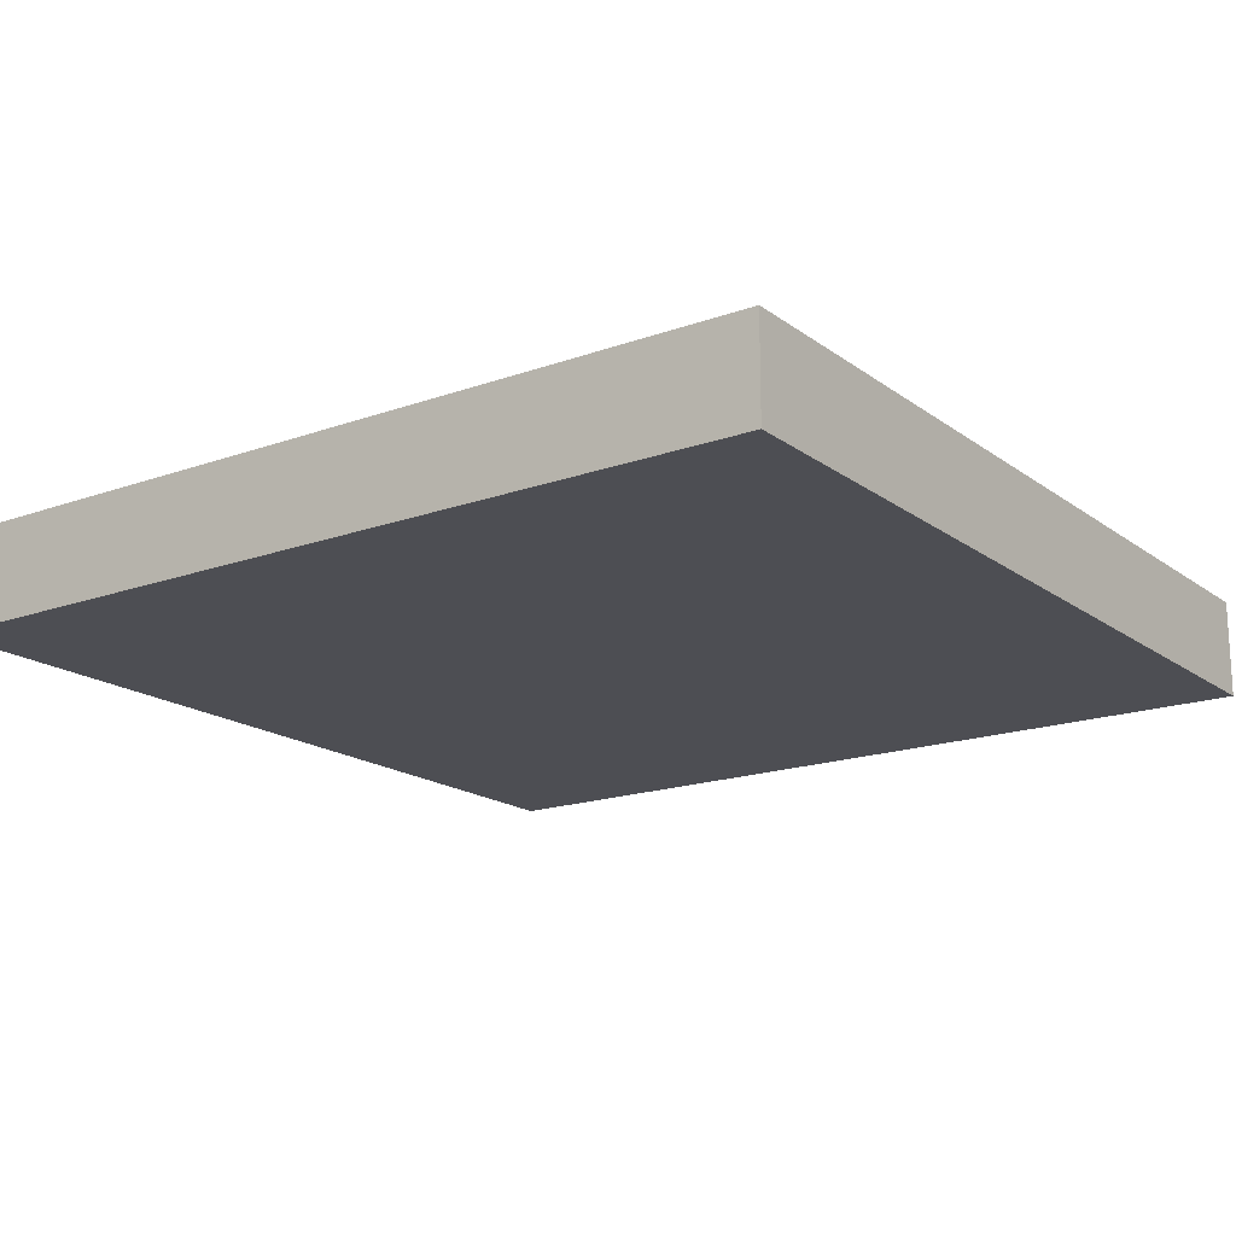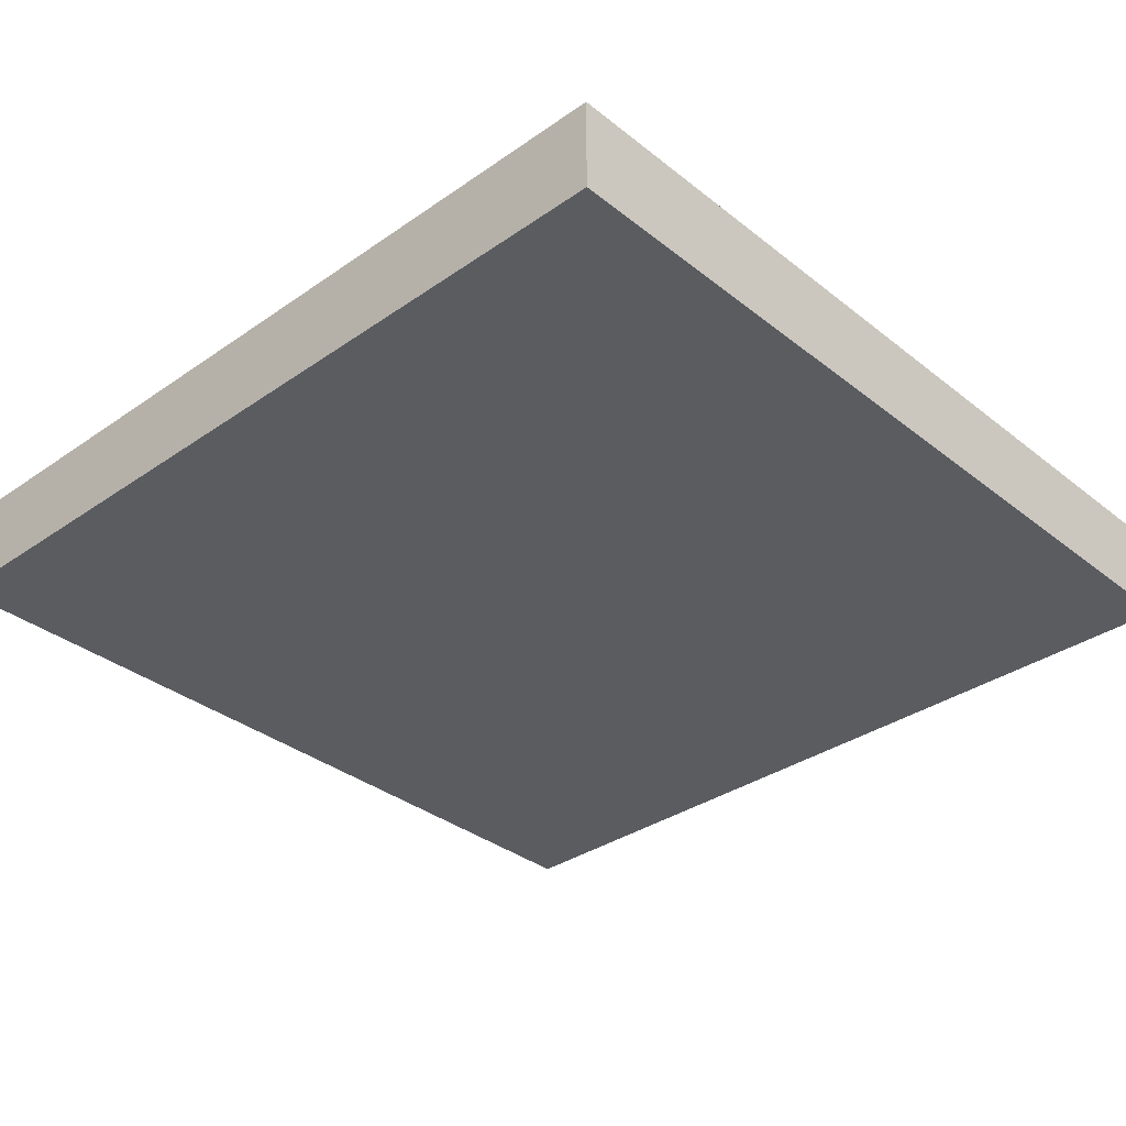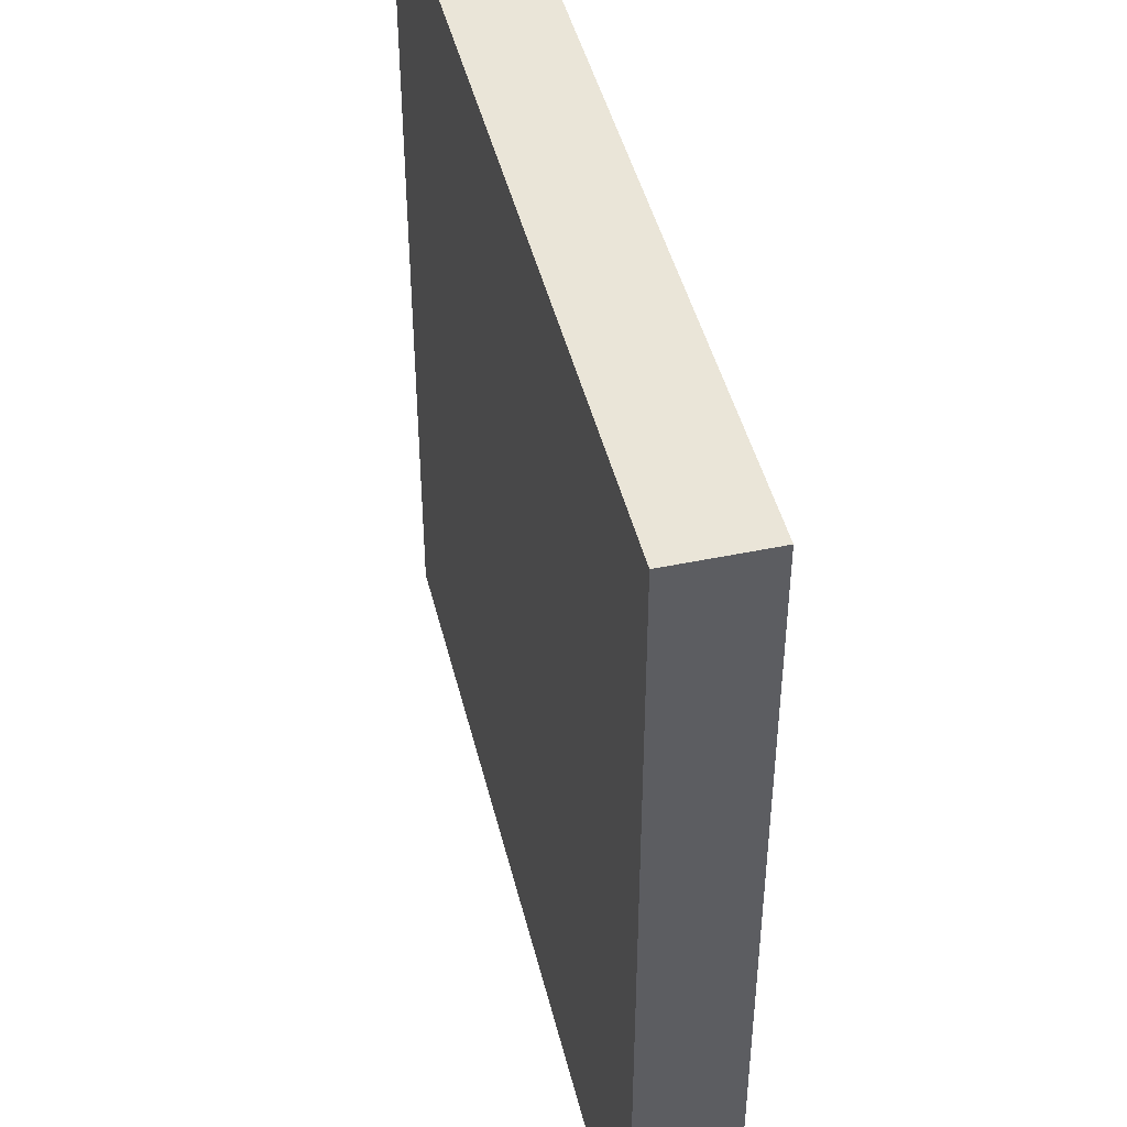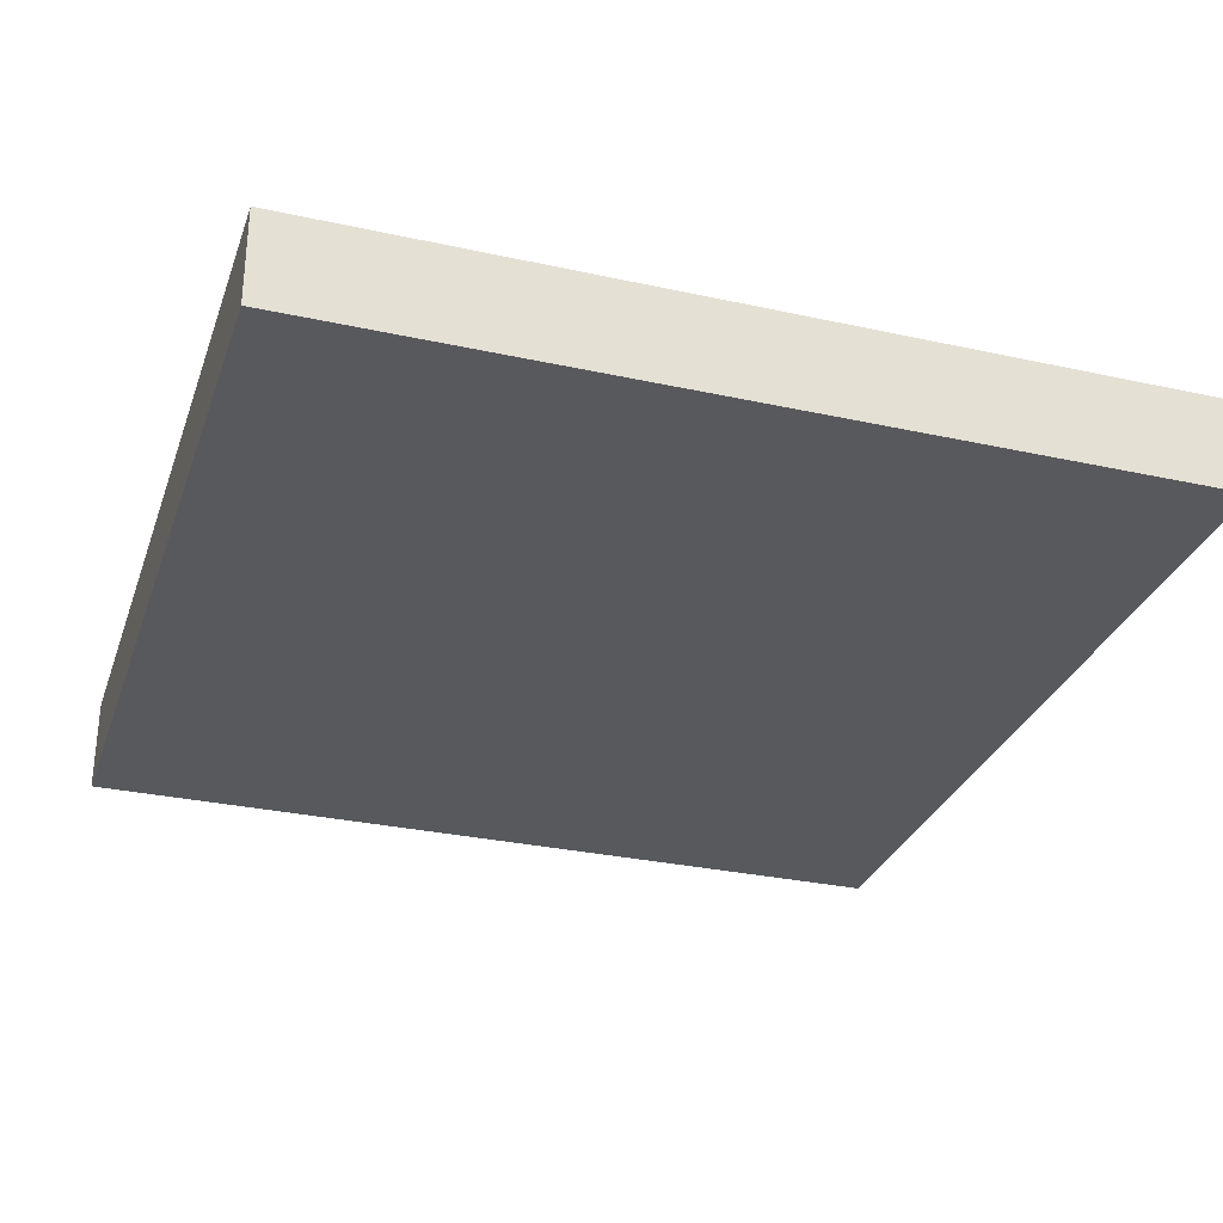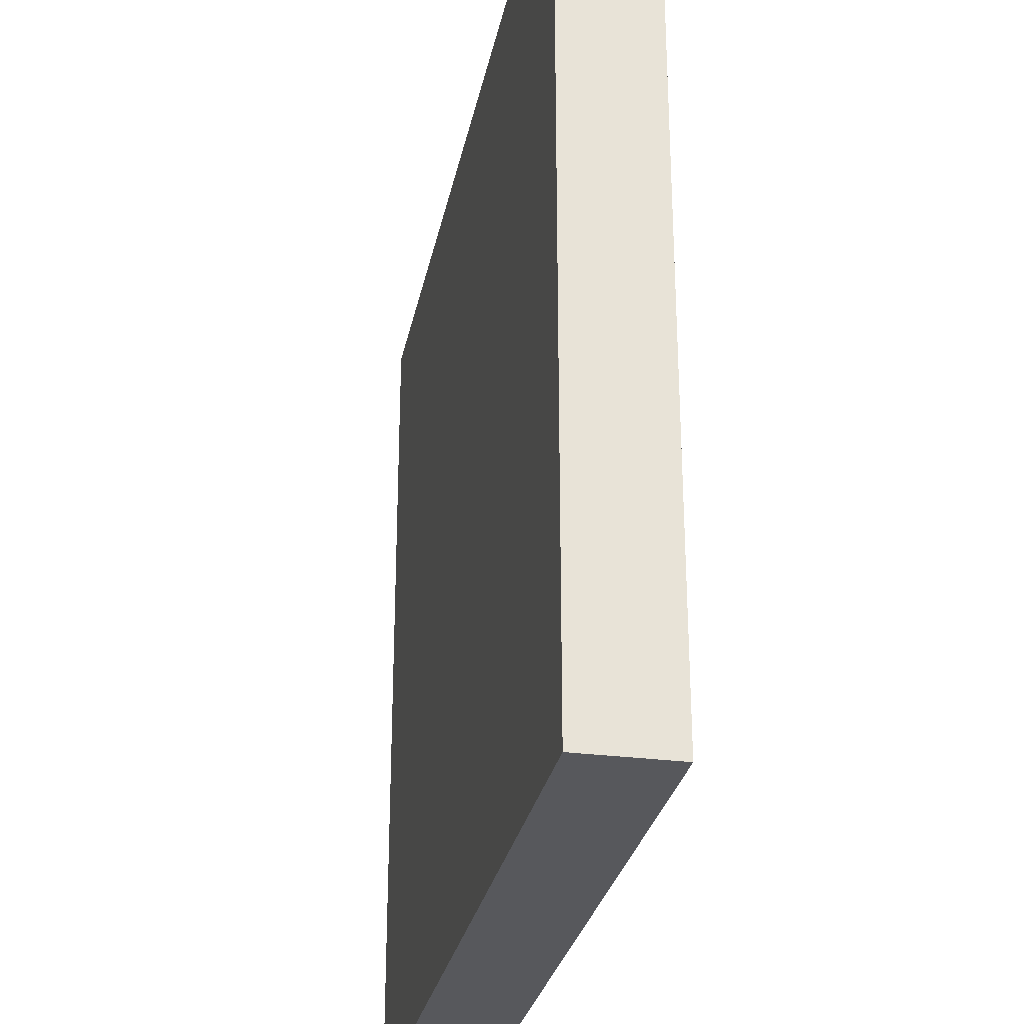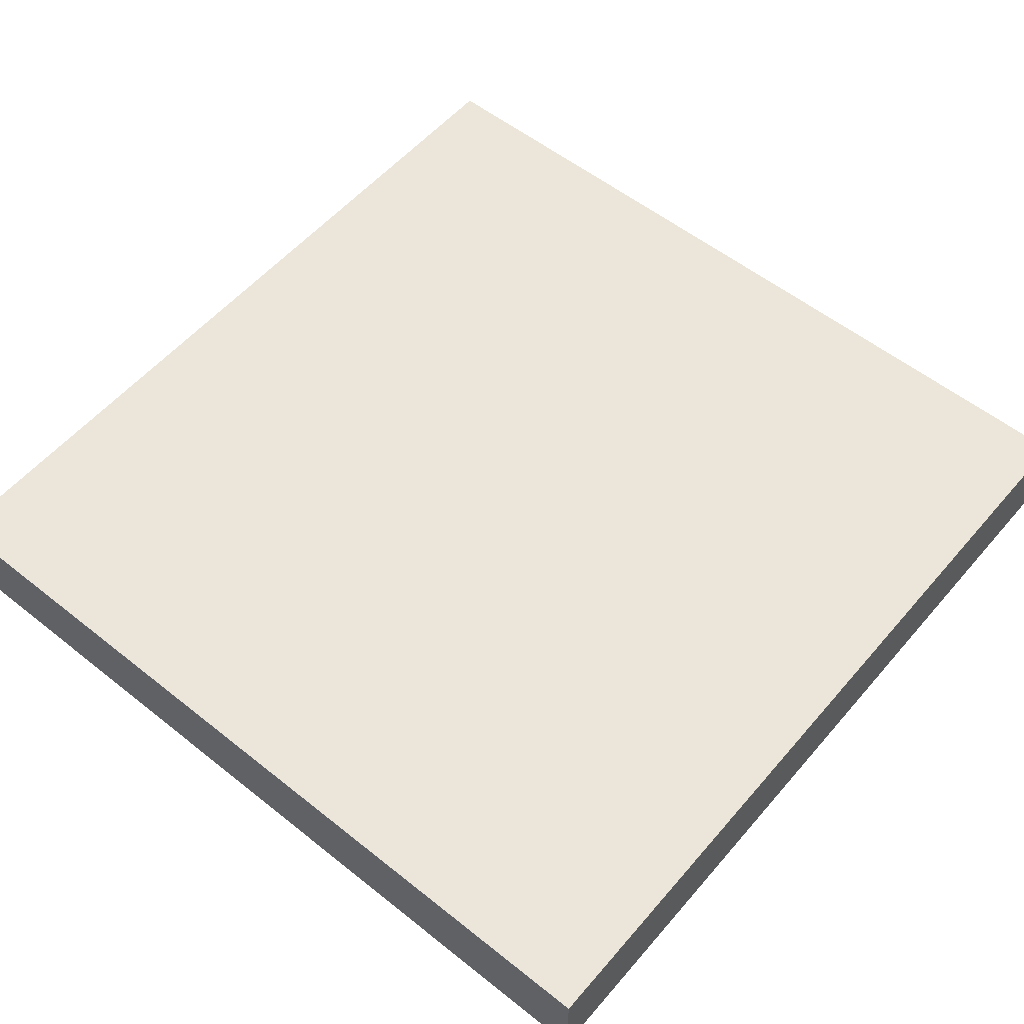
<metadata>
{"format":"obj","ext":"obj","renderer":"f3d","projection":"perspective","resolution":1024,"background":"white","views":[{"elev":-17.4,"azim":-144.6,"up":"+Y"},{"elev":-34.1,"azim":43.2,"up":"+Y"},{"elev":45.4,"azim":-103.6,"up":"+Z"},{"elev":-30.2,"azim":72.3,"up":"+Y"},{"elev":-28.7,"azim":-101.1,"up":"+Z"},{"elev":55.7,"azim":129.9,"up":"+Y"}]}
</metadata>
<code>
g puzzle_pattern_face
v -4.5 0 4.5
v -4.5 0 -4.5
v -4.5 1 4.5
v -4.5 1 -4.5
v 4.5 0 4.5
v 4.5 0 -4.5
v 4.5 1 4.5
v 4.5 1 -4.5
v -4.5 0 4.5
v -4.5 1 4.5
v 4.5 0 4.5
v 4.5 1 4.5
v -4.5 0 -4.5
v -4.5 1 -4.5
v 4.5 0 -4.5
v 4.5 1 -4.5
v -4.5 0 4.5
v 4.5 0 4.5
v -3.5 0 3.5
v -1.5 0 3.5
v 1.5 0 3.5
v 3.5 0 3.5
v -2.5 0 2.5
v -1.5 0 2.5
v 1.5 0 2.5
v 2.5 0 2.5
v -1.5 0 1.5
v 1.5 0 1.5
v -3.5 0 0.5
v -2.5 0 0.5
v -0.5 0 0.5
v 0.5 0 0.5
v 2.5 0 0.5
v 3.5 0 0.5
v -0.5 0 -0.5
v 0.5 0 -0.5
v -1.5 0 -1.5
v -0.5 0 -1.5
v 0.5 0 -1.5
v 1.5 0 -1.5
v -3.5 0 -2.5
v -2.5 0 -2.5
v -1.5 0 -2.5
v -0.5 0 -2.5
v 0.5 0 -2.5
v 1.5 0 -2.5
v 2.5 0 -2.5
v 3.5 0 -2.5
v -3.5 0 -3.5
v -2.5 0 -3.5
v 2.5 0 -3.5
v 3.5 0 -3.5
v -4.5 0 -4.5
v 4.5 0 -4.5
v -4.5 1 4.5
v 4.5 1 4.5
v -3.5 1 3.5
v -1.5 1 3.5
v 1.5 1 3.5
v 3.5 1 3.5
v -2.5 1 2.5
v -1.5 1 2.5
v 1.5 1 2.5
v 2.5 1 2.5
v -1.5 1 1.5
v 1.5 1 1.5
v -3.5 1 0.5
v -2.5 1 0.5
v -0.5 1 0.5
v 0.5 1 0.5
v 2.5 1 0.5
v 3.5 1 0.5
v -0.5 1 -0.5
v 0.5 1 -0.5
v -1.5 1 -1.5
v -0.5 1 -1.5
v 0.5 1 -1.5
v 1.5 1 -1.5
v -3.5 1 -2.5
v -2.5 1 -2.5
v -1.5 1 -2.5
v -0.5 1 -2.5
v 0.5 1 -2.5
v 1.5 1 -2.5
v 2.5 1 -2.5
v 3.5 1 -2.5
v -3.5 1 -3.5
v -2.5 1 -3.5
v 2.5 1 -3.5
v 3.5 1 -3.5
v -4.5 1 -4.5
v 4.5 1 -4.5
f 3 2 1
f 4 2 3
f 5 6 7
f 7 6 8
f 11 10 9
f 12 10 11
f 13 14 15
f 15 14 16
f 19 18 17
f 20 18 19
f 21 18 20
f 22 18 21
f 23 20 19
f 24 21 20
f 24 20 23
f 25 22 21
f 25 21 24
f 26 22 25
f 27 24 23
f 27 25 24
f 28 26 25
f 28 25 27
f 29 19 17
f 29 23 19
f 30 28 27
f 30 23 29
f 30 27 23
f 31 28 30
f 32 28 31
f 33 26 28
f 33 28 32
f 33 22 26
f 34 18 22
f 34 22 33
f 35 32 31
f 35 31 30
f 35 30 29
f 36 33 32
f 36 32 35
f 36 34 33
f 37 35 29
f 37 36 35
f 38 36 37
f 39 34 36
f 39 36 38
f 40 34 39
f 41 29 17
f 41 37 29
f 42 37 41
f 43 38 37
f 43 37 42
f 44 39 38
f 44 38 43
f 45 40 39
f 45 39 44
f 46 34 40
f 46 40 45
f 47 34 46
f 48 18 34
f 48 34 47
f 49 42 41
f 49 41 17
f 50 47 46
f 50 42 49
f 50 45 44
f 50 46 45
f 50 44 43
f 50 43 42
f 51 48 47
f 51 47 50
f 52 18 48
f 52 48 51
f 53 49 17
f 53 51 50
f 53 52 51
f 53 50 49
f 54 18 52
f 54 52 53
f 55 56 57
f 57 56 58
f 58 56 59
f 59 56 60
f 57 58 61
f 58 59 62
f 61 58 62
f 59 60 63
f 62 59 63
f 63 60 64
f 61 62 65
f 62 63 65
f 63 64 66
f 65 63 66
f 55 57 67
f 57 61 67
f 65 66 68
f 67 61 68
f 61 65 68
f 68 66 69
f 69 66 70
f 66 64 71
f 70 66 71
f 64 60 71
f 60 56 72
f 71 60 72
f 69 70 73
f 68 69 73
f 67 68 73
f 70 71 74
f 73 70 74
f 71 72 74
f 67 73 75
f 73 74 75
f 75 74 76
f 74 72 77
f 76 74 77
f 77 72 78
f 55 67 79
f 67 75 79
f 79 75 80
f 75 76 81
f 80 75 81
f 76 77 82
f 81 76 82
f 77 78 83
f 82 77 83
f 78 72 84
f 83 78 84
f 84 72 85
f 72 56 86
f 85 72 86
f 79 80 87
f 55 79 87
f 84 85 88
f 87 80 88
f 82 83 88
f 83 84 88
f 81 82 88
f 80 81 88
f 85 86 89
f 88 85 89
f 86 56 90
f 89 86 90
f 55 87 91
f 88 89 91
f 89 90 91
f 87 88 91
f 90 56 92
f 91 90 92

</code>
